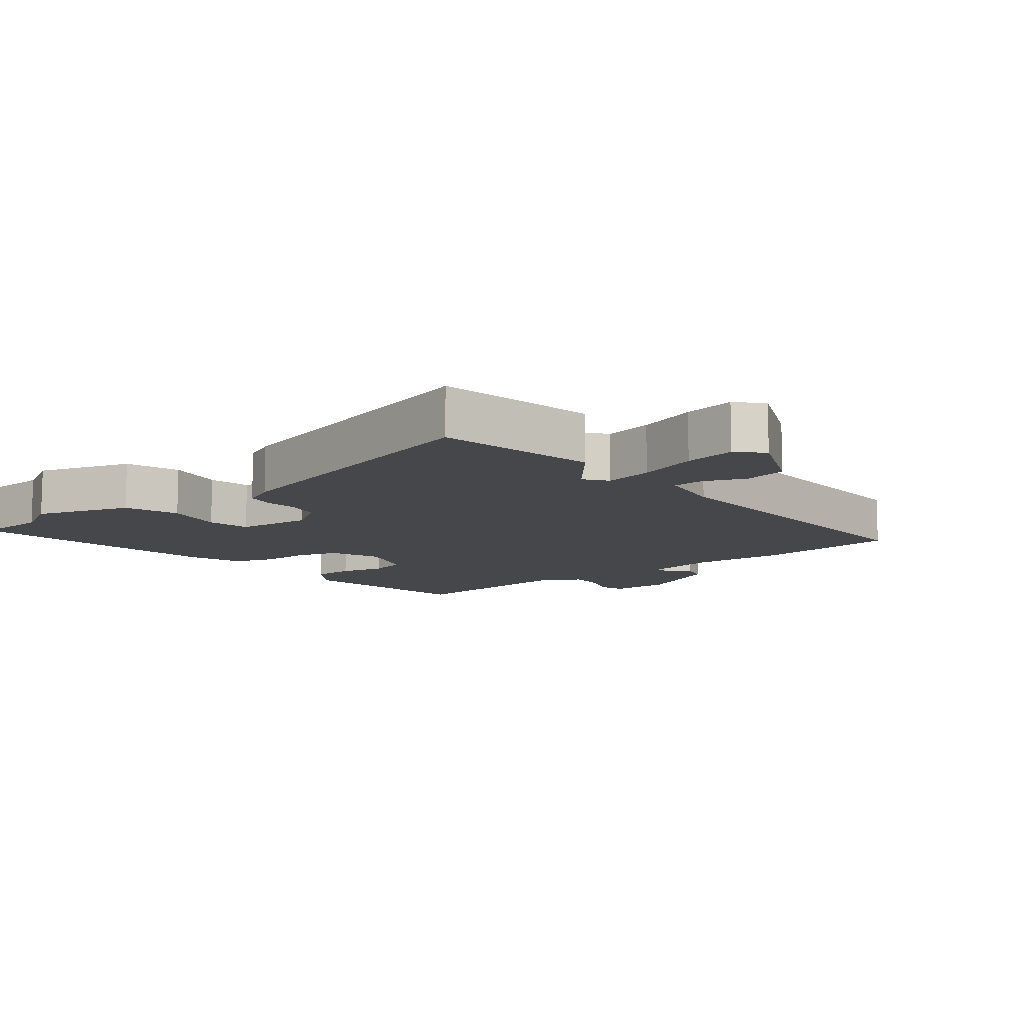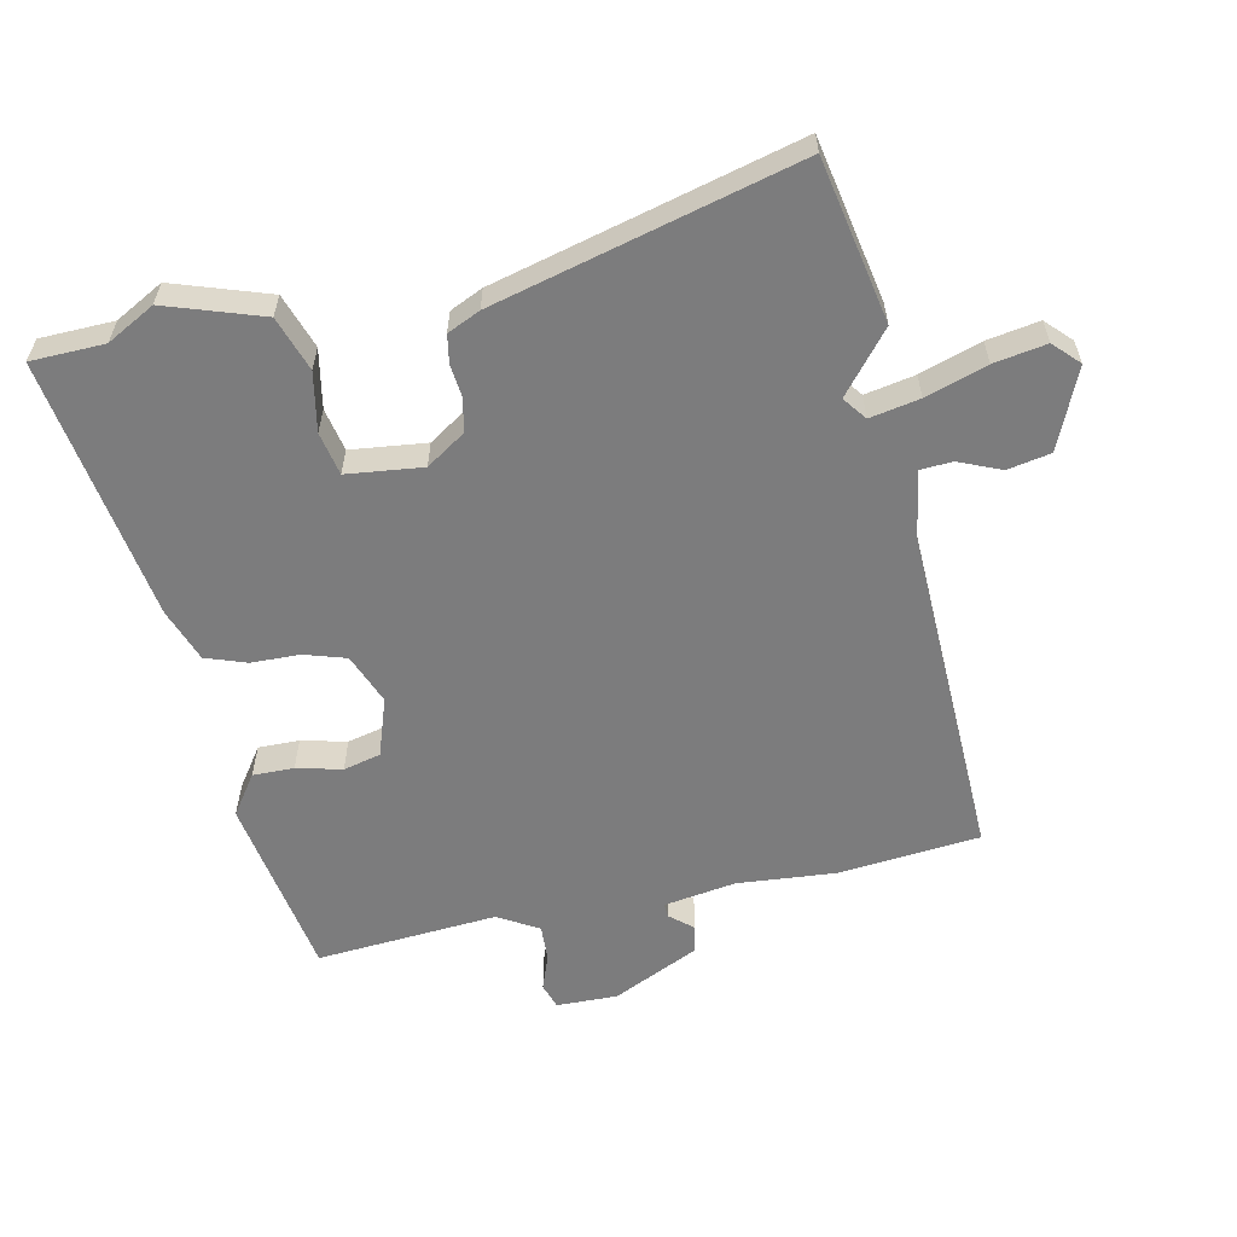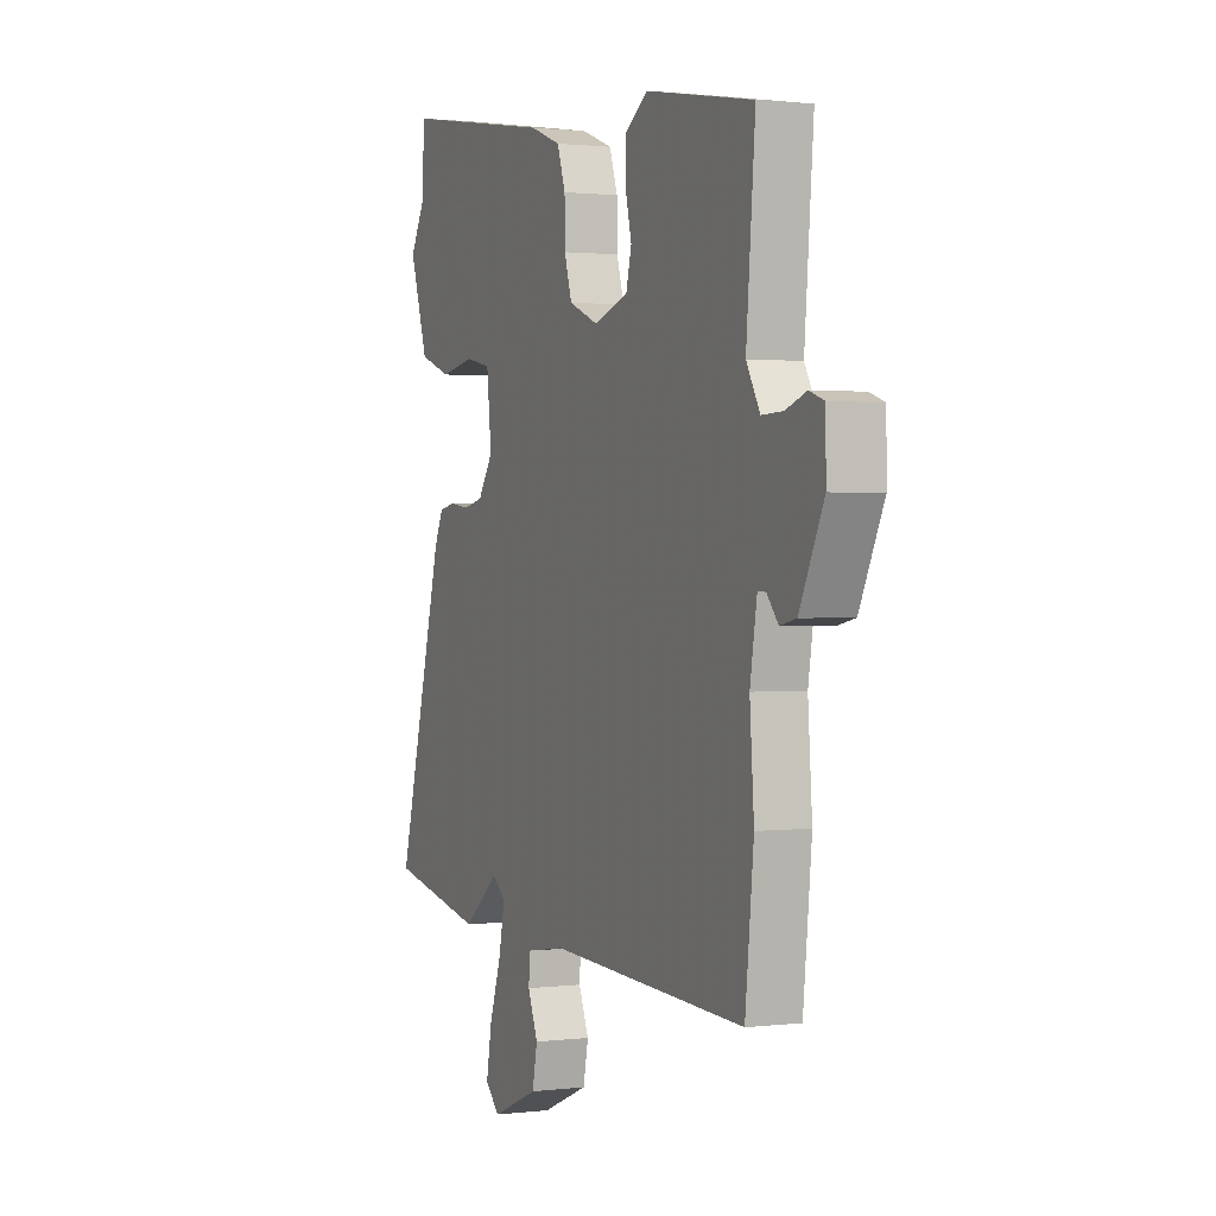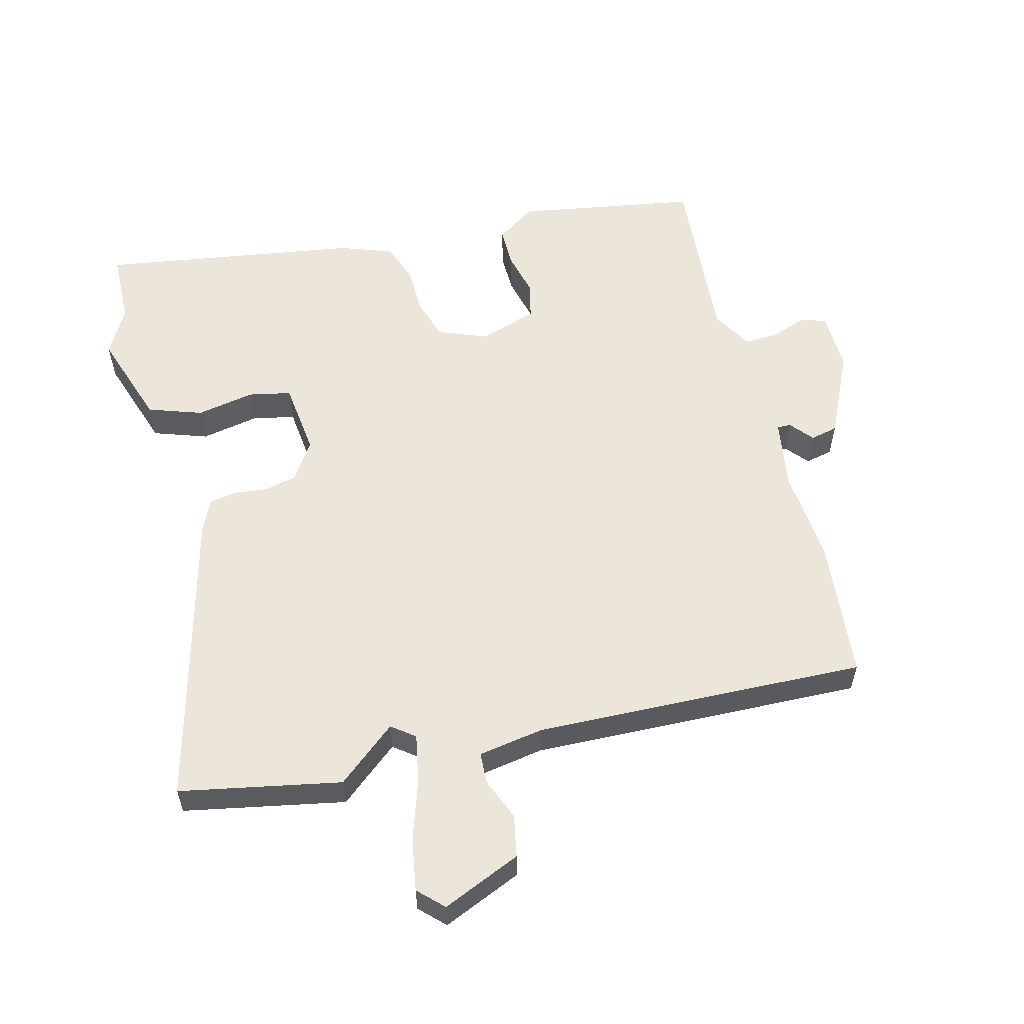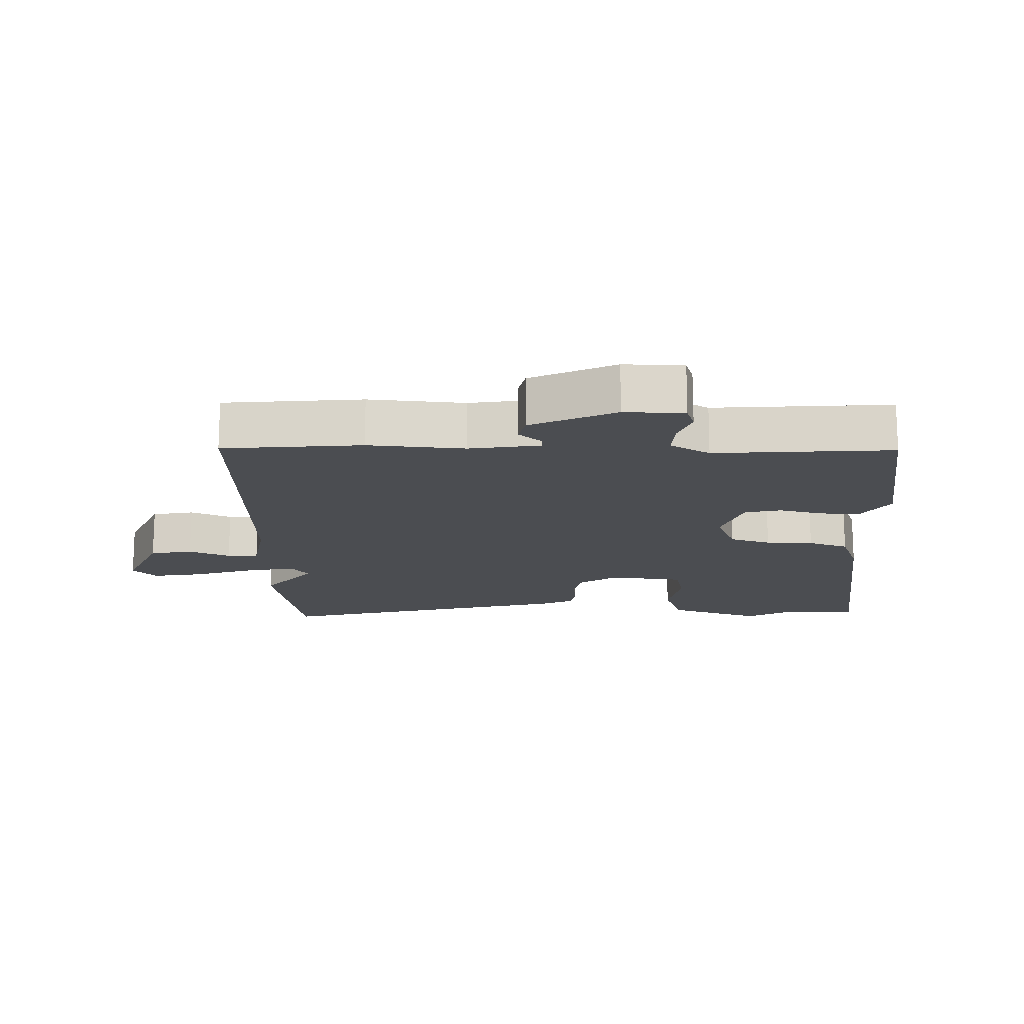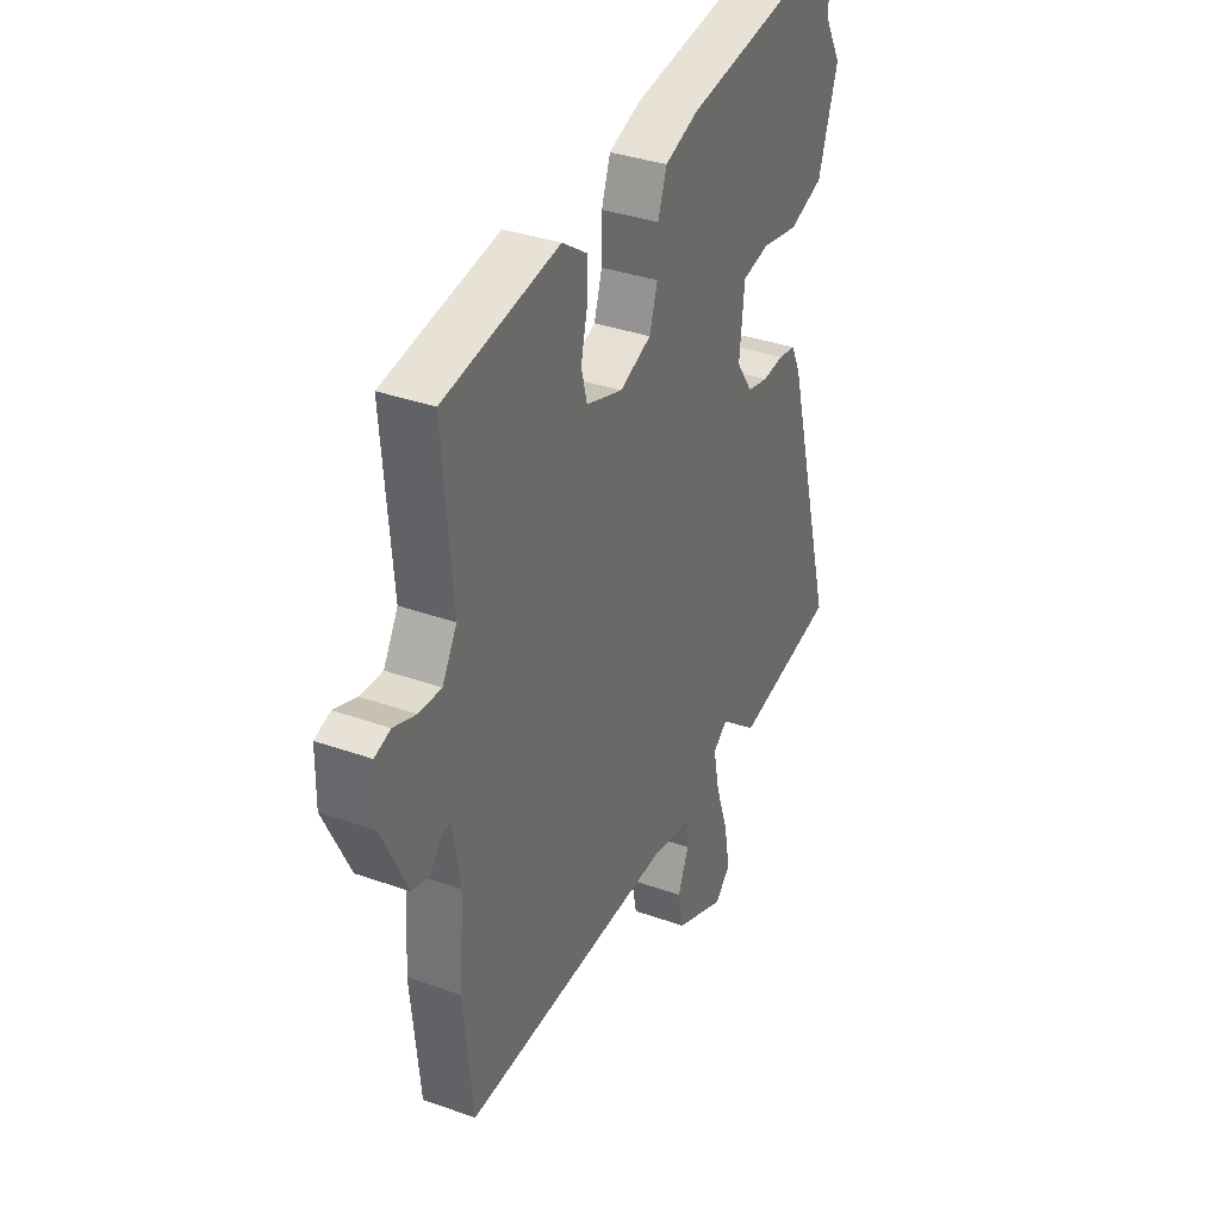
<metadata>
{"format":"obj","ext":"obj","renderer":"f3d","projection":"perspective","resolution":1024,"background":"white","views":[{"elev":-10.6,"azim":128.1,"up":"+Y"},{"elev":-58.8,"azim":101.5,"up":"+Y"},{"elev":1.2,"azim":-113.8,"up":"+Z"},{"elev":57.1,"azim":165.1,"up":"+Y"},{"elev":-16.0,"azim":-91.9,"up":"+Y"},{"elev":34.9,"azim":-64.5,"up":"+Z"}]}
</metadata>
<code>
v -0.495 0.07 -0.548
v -0.517 0.07 -0.335
v -0.506 0.07 -0.187
v -0.524 0.07 -0.079
v -0.545 0.07 -0.08
v -0.574 0.07 -0.115
v -0.616 0.07 -0.106
v -0.678 0.07 0.023
v -0.677 0.07 0.115
v -0.639 0.07 0.128
v -0.585 0.07 0.109
v -0.531 0.07 0.107
v -0.496 0.07 0.168
v -0.519 0.07 0.441
v -0.242 0.07 0.49
v -0.182 0.07 0.449
v -0.182 0.07 0.387
v -0.198 0.07 0.319
v -0.184 0.07 0.263
v -0.096 0.07 0.234
v -0.02 0.07 0.265
v -0.001 0.07 0.328
v 0 0.07 0.401
v 0.021 0.07 0.463
v 0.101 0.07 0.493
v 0.498 0.07 0.558
v 0.502 0.07 0.447
v 0.542 0.07 0.375
v 0.495 0.07 0.23
v 0.413 0.07 0.201
v 0.324 0.07 0.217
v 0.259 0.07 0.203
v 0.247 0.07 0.089
v 0.286 0.07 0.031
v 0.336 0.07 0.02
v 0.387 0.07 0.026
v 0.429 0.07 0.019
v 0.452 0.07 -0.03
v 0.574 0.07 -0.485
v 0.328 0.07 -0.535
v 0.237 0.07 -0.461
v 0.202 0.07 -0.488
v 0.217 0.07 -0.563
v 0.248 0.07 -0.655
v 0.262 0.07 -0.734
v 0.225 0.07 -0.771
v 0.104 0.07 -0.72
v 0.091 0.07 -0.655
v 0.117 0.07 -0.591
v 0.114 0.07 -0.543
v 0.013 0.07 -0.527
v -0.495 0 -0.548
v -0.517 0 -0.335
v -0.506 0 -0.187
v -0.524 0 -0.079
v -0.545 0 -0.08
v -0.574 0 -0.115
v -0.616 0 -0.106
v -0.678 0 0.023
v -0.677 0 0.115
v -0.639 0 0.128
v -0.585 0 0.109
v -0.531 0 0.107
v -0.496 0 0.168
v -0.519 0 0.441
v -0.242 0 0.49
v -0.182 0 0.449
v -0.182 0 0.387
v -0.198 0 0.319
v -0.184 0 0.263
v -0.096 0 0.234
v -0.02 0 0.265
v -0.001 0 0.328
v 0 0 0.401
v 0.021 0 0.463
v 0.101 0 0.493
v 0.498 0 0.558
v 0.502 0 0.447
v 0.542 0 0.375
v 0.495 0 0.23
v 0.413 0 0.201
v 0.324 0 0.217
v 0.259 0 0.203
v 0.247 0 0.089
v 0.286 0 0.031
v 0.336 0 0.02
v 0.387 0 0.026
v 0.429 0 0.019
v 0.452 0 -0.03
v 0.574 0 -0.485
v 0.328 0 -0.535
v 0.237 0 -0.461
v 0.202 0 -0.488
v 0.217 0 -0.563
v 0.248 0 -0.655
v 0.262 0 -0.734
v 0.225 0 -0.771
v 0.104 0 -0.72
v 0.091 0 -0.655
v 0.117 0 -0.591
v 0.114 0 -0.543
v 0.013 0 -0.527
f 47 48 49
f 46 47 49
f 45 46 49
f 44 45 49
f 43 44 49
f 42 43 49 50
f 41 42 50 51
f 39 40 41
f 38 39 41
f 37 38 41
f 36 37 41
f 35 36 41
f 1 2 3
f 51 1 3
f 41 51 3
f 35 41 3
f 34 35 3
f 29 30 31
f 28 29 31
f 27 28 31
f 27 31 32
f 26 27 32
f 25 26 32
f 24 25 32
f 23 24 32
f 22 23 32
f 21 22 32 33
f 16 17 18
f 15 16 18
f 14 15 18
f 13 14 18
f 12 13 18 19
f 9 10 11
f 8 9 11
f 7 8 11
f 6 7 11
f 5 6 11
f 4 5 11 12
f 34 3 4
f 33 34 4
f 21 33 4
f 20 21 4
f 4 12 19 20
f 100 99 98
f 100 98 97
f 100 97 96
f 100 96 95
f 100 95 94
f 101 100 94 93
f 102 101 93 92
f 92 91 90
f 92 90 89
f 92 89 88
f 92 88 87
f 92 87 86
f 54 53 52
f 54 52 102
f 54 102 92
f 54 92 86
f 54 86 85
f 82 81 80
f 82 80 79
f 82 79 78
f 83 82 78
f 83 78 77
f 83 77 76
f 83 76 75
f 83 75 74
f 83 74 73
f 84 83 73 72
f 69 68 67
f 69 67 66
f 69 66 65
f 69 65 64
f 70 69 64 63
f 62 61 60
f 62 60 59
f 62 59 58
f 62 58 57
f 62 57 56
f 63 62 56 55
f 55 54 85
f 55 85 84
f 55 84 72
f 55 72 71
f 71 70 63 55
f 1 52 53 2
f 2 53 54 3
f 3 54 55 4
f 4 55 56 5
f 5 56 57 6
f 6 57 58 7
f 7 58 59 8
f 8 59 60 9
f 9 60 61 10
f 10 61 62 11
f 11 62 63 12
f 12 63 64 13
f 13 64 65 14
f 14 65 66 15
f 15 66 67 16
f 16 67 68 17
f 17 68 69 18
f 18 69 70 19
f 19 70 71 20
f 20 71 72 21
f 21 72 73 22
f 22 73 74 23
f 23 74 75 24
f 24 75 76 25
f 25 76 77 26
f 26 77 78 27
f 27 78 79 28
f 28 79 80 29
f 29 80 81 30
f 30 81 82 31
f 31 82 83 32
f 32 83 84 33
f 33 84 85 34
f 34 85 86 35
f 35 86 87 36
f 36 87 88 37
f 37 88 89 38
f 38 89 90 39
f 39 90 91 40
f 40 91 92 41
f 41 92 93 42
f 42 93 94 43
f 43 94 95 44
f 44 95 96 45
f 45 96 97 46
f 46 97 98 47
f 47 98 99 48
f 48 99 100 49
f 49 100 101 50
f 50 101 102 51
f 51 102 52 1

</code>
